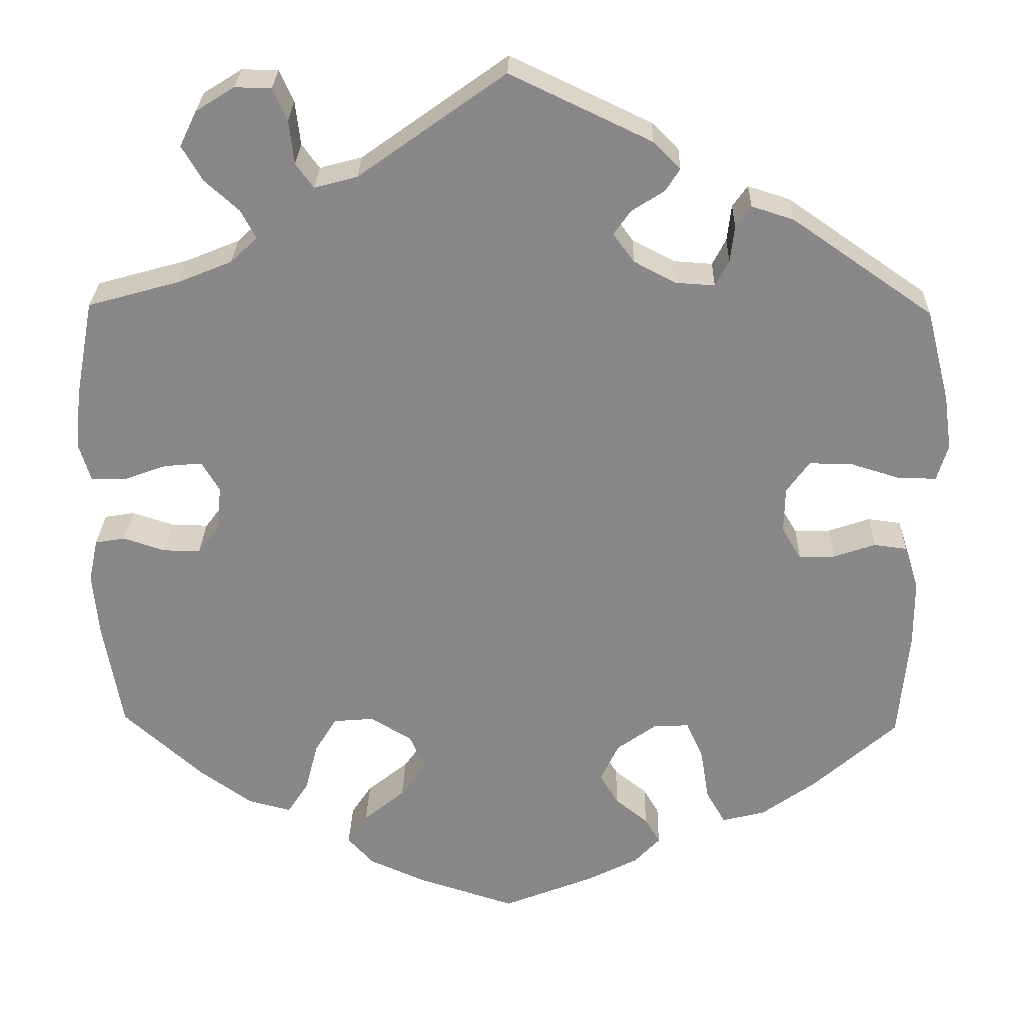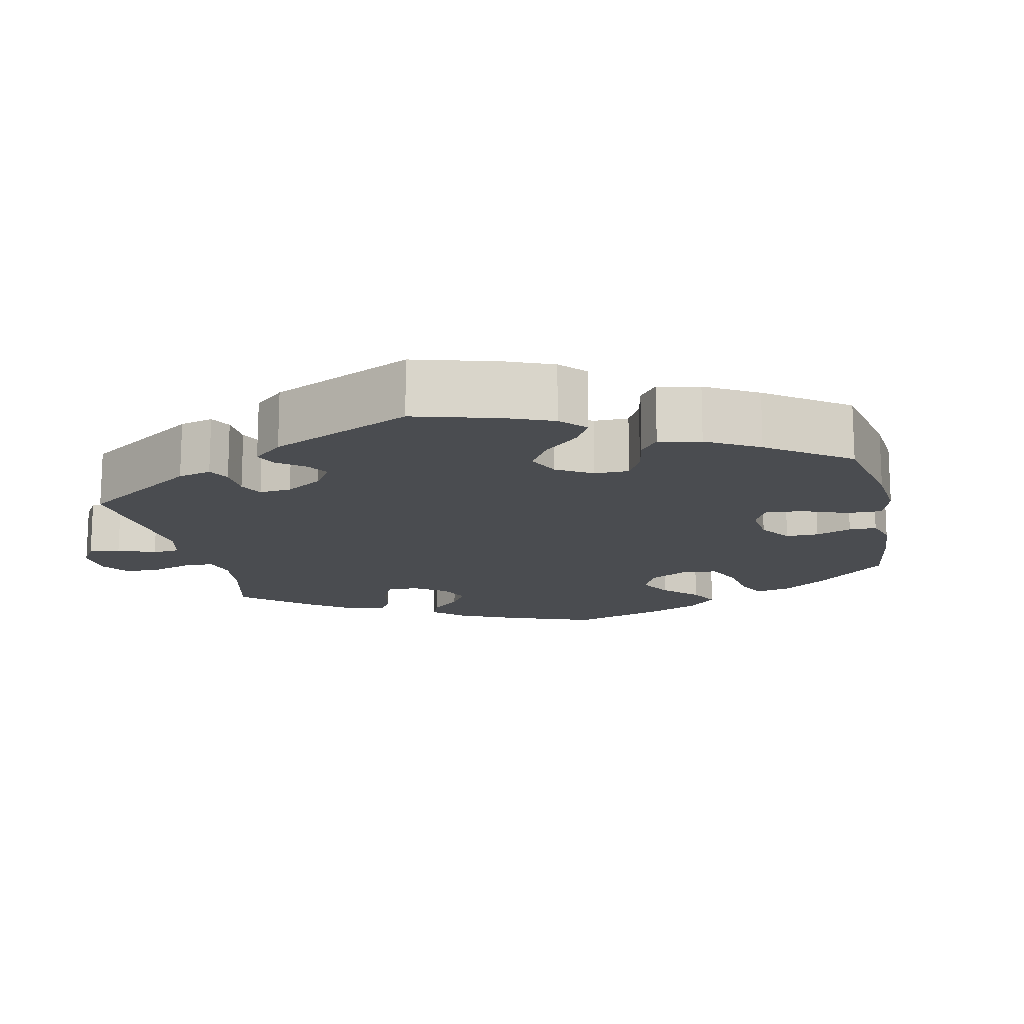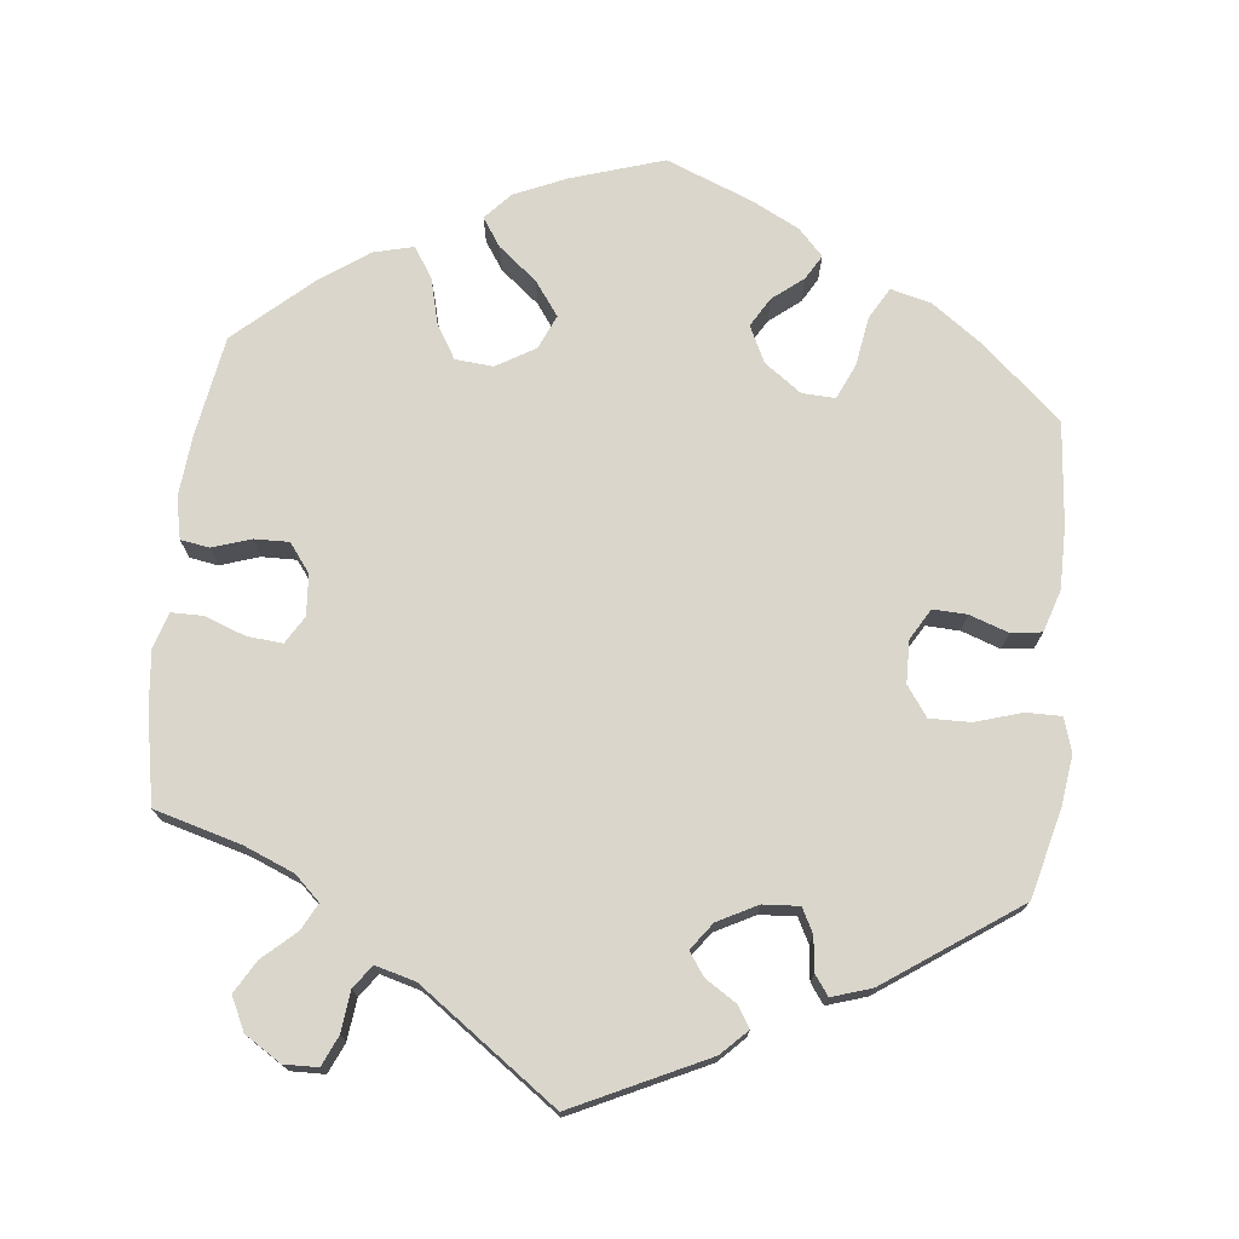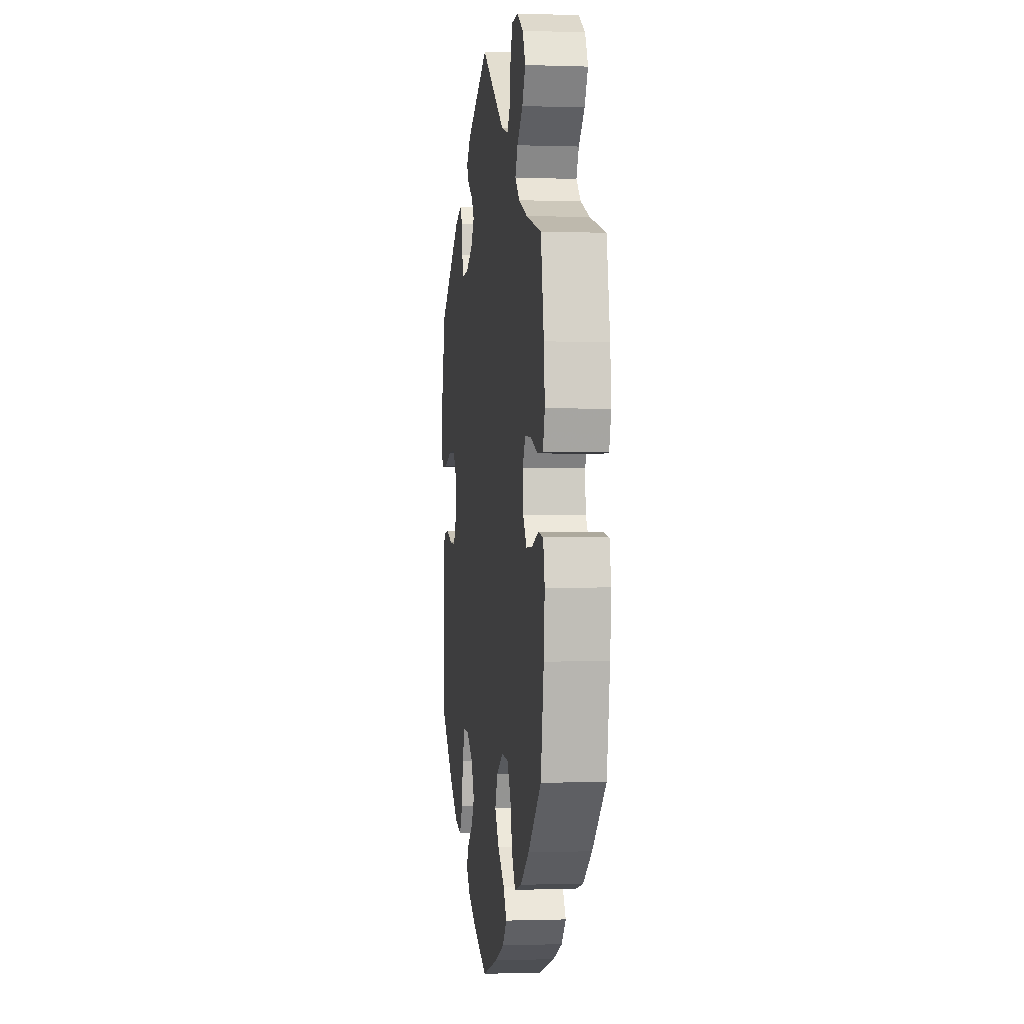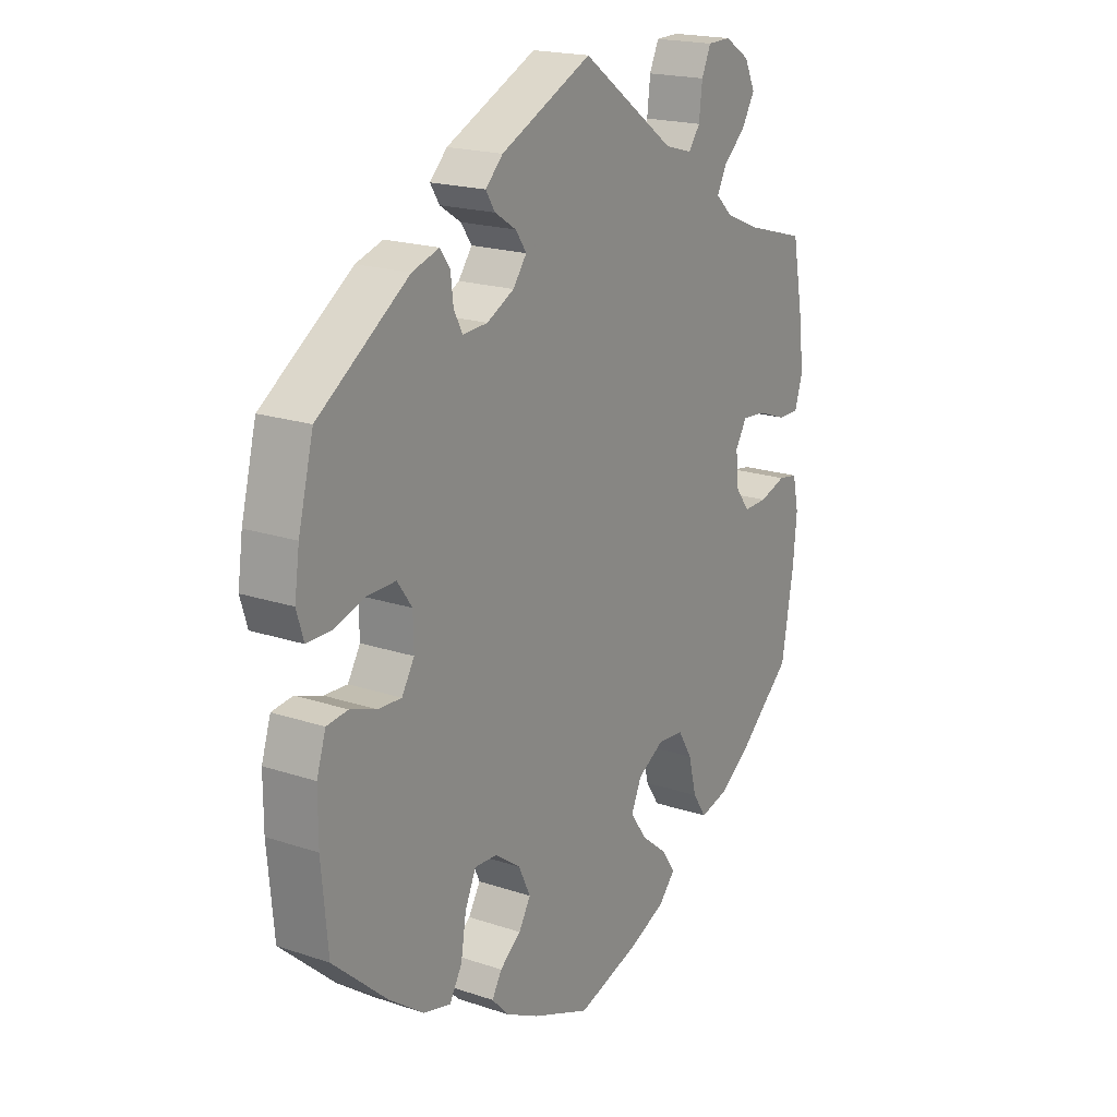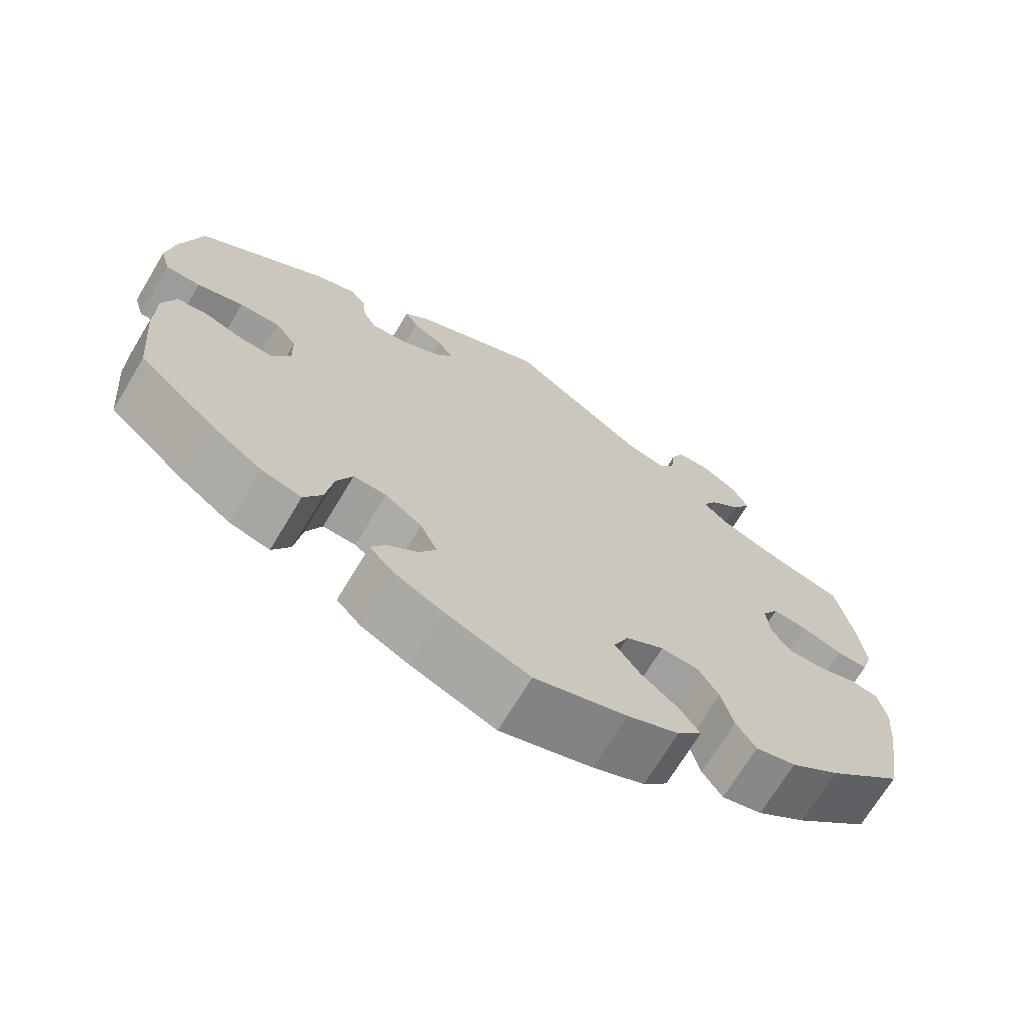
<metadata>
{"format":"obj","ext":"obj","renderer":"f3d","projection":"perspective","resolution":1024,"background":"white","views":[{"elev":27.2,"azim":1.5,"up":"+Z"},{"elev":-15.0,"azim":72.3,"up":"+Y"},{"elev":73.9,"azim":6.1,"up":"+Y"},{"elev":-0.6,"azim":-97.4,"up":"+Z"},{"elev":19.2,"azim":122.3,"up":"+Z"},{"elev":-70.1,"azim":149.0,"up":"+Z"}]}
</metadata>
<code>
v -0.522 0.07 -0.161
v -0.529 0.07 -0.084
v -0.518 0.07 -0.032
v -0.482 0.07 -0.026
v -0.433 0.07 -0.042
v -0.389 0.07 -0.043
v -0.362 0.07 -0.007
v -0.358 0.07 0.045
v -0.379 0.07 0.08
v -0.424 0.07 0.076
v -0.476 0.07 0.057
v -0.516 0.07 0.057
v -0.53 0.07 0.102
v -0.523 0.07 0.172
v -0.501 0.07 0.289
v -0.391 0.07 0.32
v -0.328 0.07 0.346
v -0.296 0.07 0.376
v -0.314 0.07 0.41
v -0.355 0.07 0.447
v -0.379 0.07 0.488
v -0.359 0.07 0.53
v -0.313 0.07 0.559
v -0.27 0.07 0.558
v -0.253 0.07 0.52
v -0.247 0.07 0.468
v -0.226 0.07 0.439
v -0.175 0.07 0.453
v -0.001 0.07 0.578
v 0.167 0.07 0.498
v 0.199 0.07 0.466
v 0.182 0.07 0.439
v 0.143 0.07 0.414
v 0.123 0.07 0.385
v 0.148 0.07 0.351
v 0.198 0.07 0.325
v 0.244 0.07 0.322
v 0.26 0.07 0.353
v 0.265 0.07 0.396
v 0.283 0.07 0.421
v 0.333 0.07 0.405
v 0.5 0.07 0.289
v 0.528 0.07 0.179
v 0.537 0.07 0.114
v 0.524 0.07 0.071
v 0.48 0.07 0.071
v 0.421 0.07 0.089
v 0.369 0.07 0.09
v 0.342 0.07 0.052
v 0.341 0.07 -0.002
v 0.364 0.07 -0.041
v 0.407 0.07 -0.039
v 0.456 0.07 -0.022
v 0.495 0.07 -0.027
v 0.512 0.07 -0.08
v 0.512 0.07 -0.159
v 0.5 0.07 -0.289
v 0.4 0.07 -0.378
v 0.336 0.07 -0.424
v 0.285 0.07 -0.437
v 0.262 0.07 -0.397
v 0.252 0.07 -0.335
v 0.232 0.07 -0.29
v 0.19 0.07 -0.292
v 0.143 0.07 -0.326
v 0.121 0.07 -0.372
v 0.143 0.07 -0.409
v 0.182 0.07 -0.44
v 0.2 0.07 -0.471
v 0.169 0.07 -0.504
v 0.108 0.07 -0.535
v 0 0.07 -0.578
v -0.117 0.07 -0.541
v -0.183 0.07 -0.512
v -0.214 0.07 -0.478
v -0.19 0.07 -0.442
v -0.141 0.07 -0.402
v -0.11 0.07 -0.359
v -0.129 0.07 -0.316
v -0.178 0.07 -0.287
v -0.226 0.07 -0.291
v -0.252 0.07 -0.334
v -0.267 0.07 -0.393
v -0.292 0.07 -0.431
v -0.343 0.07 -0.418
v -0.405 0.07 -0.374
v -0.5 0.07 -0.289
v -0.522 0 -0.161
v -0.529 0 -0.084
v -0.518 0 -0.032
v -0.482 0 -0.026
v -0.433 0 -0.042
v -0.389 0 -0.043
v -0.362 0 -0.007
v -0.358 0 0.045
v -0.379 0 0.08
v -0.424 0 0.076
v -0.476 0 0.057
v -0.516 0 0.057
v -0.53 0 0.102
v -0.523 0 0.172
v -0.501 0 0.289
v -0.391 0 0.32
v -0.328 0 0.346
v -0.296 0 0.376
v -0.314 0 0.41
v -0.355 0 0.447
v -0.379 0 0.488
v -0.359 0 0.53
v -0.313 0 0.559
v -0.27 0 0.558
v -0.253 0 0.52
v -0.247 0 0.468
v -0.226 0 0.439
v -0.175 0 0.453
v -0.001 0 0.578
v 0.167 0 0.498
v 0.199 0 0.466
v 0.182 0 0.439
v 0.143 0 0.414
v 0.123 0 0.385
v 0.148 0 0.351
v 0.198 0 0.325
v 0.244 0 0.322
v 0.26 0 0.353
v 0.265 0 0.396
v 0.283 0 0.421
v 0.333 0 0.405
v 0.5 0 0.289
v 0.528 0 0.179
v 0.537 0 0.114
v 0.524 0 0.071
v 0.48 0 0.071
v 0.421 0 0.089
v 0.369 0 0.09
v 0.342 0 0.052
v 0.341 0 -0.002
v 0.364 0 -0.041
v 0.407 0 -0.039
v 0.456 0 -0.022
v 0.495 0 -0.027
v 0.512 0 -0.08
v 0.512 0 -0.159
v 0.5 0 -0.289
v 0.4 0 -0.378
v 0.336 0 -0.424
v 0.285 0 -0.437
v 0.262 0 -0.397
v 0.252 0 -0.335
v 0.232 0 -0.29
v 0.19 0 -0.292
v 0.143 0 -0.326
v 0.121 0 -0.372
v 0.143 0 -0.409
v 0.182 0 -0.44
v 0.2 0 -0.471
v 0.169 0 -0.504
v 0.108 0 -0.535
v 0 0 -0.578
v -0.117 0 -0.541
v -0.183 0 -0.512
v -0.214 0 -0.478
v -0.19 0 -0.442
v -0.141 0 -0.402
v -0.11 0 -0.359
v -0.129 0 -0.316
v -0.178 0 -0.287
v -0.226 0 -0.291
v -0.252 0 -0.334
v -0.267 0 -0.393
v -0.292 0 -0.431
v -0.343 0 -0.418
v -0.405 0 -0.374
v -0.5 0 -0.289
f 82 83 84 85
f 81 82 85 86
f 74 75 76 77
f 74 77 78
f 73 74 78
f 72 73 78
f 71 72 78 79
f 67 68 69 70
f 66 67 70 71
f 59 60 61 62
f 59 62 63
f 58 59 63
f 57 58 63
f 56 57 63
f 55 56 63 64
f 52 53 54 55
f 51 52 55 64
f 44 45 46 47
f 44 47 48
f 43 44 48
f 42 43 48
f 41 42 48 49
f 38 39 40 41
f 37 38 41 49
f 30 31 32 33
f 28 29 30 33
f 27 28 33 34
f 23 24 25 26
f 23 26 27
f 22 23 27
f 19 20 21 22
f 18 19 22 27
f 17 18 27 34
f 13 14 15 16
f 10 11 12 13
f 9 10 13 16
f 8 9 16 17
f 2 3 4 5
f 2 5 6
f 1 2 6
f 81 86 87 1
f 66 71 79
f 65 66 79 80
f 50 51 64 65
f 50 65 80
f 36 37 49 50
f 35 36 50 80
f 7 8 17 34
f 6 7 34 35
f 35 80 81
f 1 6 35 81
f 172 171 170 169
f 173 172 169 168
f 164 163 162 161
f 165 164 161
f 165 161 160
f 165 160 159
f 166 165 159 158
f 157 156 155 154
f 158 157 154 153
f 149 148 147 146
f 150 149 146
f 150 146 145
f 150 145 144
f 150 144 143
f 151 150 143 142
f 142 141 140 139
f 151 142 139 138
f 134 133 132 131
f 135 134 131
f 135 131 130
f 135 130 129
f 136 135 129 128
f 128 127 126 125
f 136 128 125 124
f 120 119 118 117
f 120 117 116 115
f 121 120 115 114
f 113 112 111 110
f 114 113 110
f 114 110 109
f 109 108 107 106
f 114 109 106 105
f 121 114 105 104
f 103 102 101 100
f 100 99 98 97
f 103 100 97 96
f 104 103 96 95
f 92 91 90 89
f 93 92 89
f 93 89 88
f 88 174 173 168
f 166 158 153
f 167 166 153 152
f 152 151 138 137
f 167 152 137
f 137 136 124 123
f 167 137 123 122
f 121 104 95 94
f 122 121 94 93
f 168 167 122
f 168 122 93 88
f 1 88 89 2
f 2 89 90 3
f 3 90 91 4
f 4 91 92 5
f 5 92 93 6
f 6 93 94 7
f 7 94 95 8
f 8 95 96 9
f 9 96 97 10
f 10 97 98 11
f 11 98 99 12
f 12 99 100 13
f 13 100 101 14
f 14 101 102 15
f 15 102 103 16
f 16 103 104 17
f 17 104 105 18
f 18 105 106 19
f 19 106 107 20
f 20 107 108 21
f 21 108 109 22
f 22 109 110 23
f 23 110 111 24
f 24 111 112 25
f 25 112 113 26
f 26 113 114 27
f 27 114 115 28
f 28 115 116 29
f 29 116 117 30
f 30 117 118 31
f 31 118 119 32
f 32 119 120 33
f 33 120 121 34
f 34 121 122 35
f 35 122 123 36
f 36 123 124 37
f 37 124 125 38
f 38 125 126 39
f 39 126 127 40
f 40 127 128 41
f 41 128 129 42
f 42 129 130 43
f 43 130 131 44
f 44 131 132 45
f 45 132 133 46
f 46 133 134 47
f 47 134 135 48
f 48 135 136 49
f 49 136 137 50
f 50 137 138 51
f 51 138 139 52
f 52 139 140 53
f 53 140 141 54
f 54 141 142 55
f 55 142 143 56
f 56 143 144 57
f 57 144 145 58
f 58 145 146 59
f 59 146 147 60
f 60 147 148 61
f 61 148 149 62
f 62 149 150 63
f 63 150 151 64
f 64 151 152 65
f 65 152 153 66
f 66 153 154 67
f 67 154 155 68
f 68 155 156 69
f 69 156 157 70
f 70 157 158 71
f 71 158 159 72
f 72 159 160 73
f 73 160 161 74
f 74 161 162 75
f 75 162 163 76
f 76 163 164 77
f 77 164 165 78
f 78 165 166 79
f 79 166 167 80
f 80 167 168 81
f 81 168 169 82
f 82 169 170 83
f 83 170 171 84
f 84 171 172 85
f 85 172 173 86
f 86 173 174 87
f 87 174 88 1

</code>
